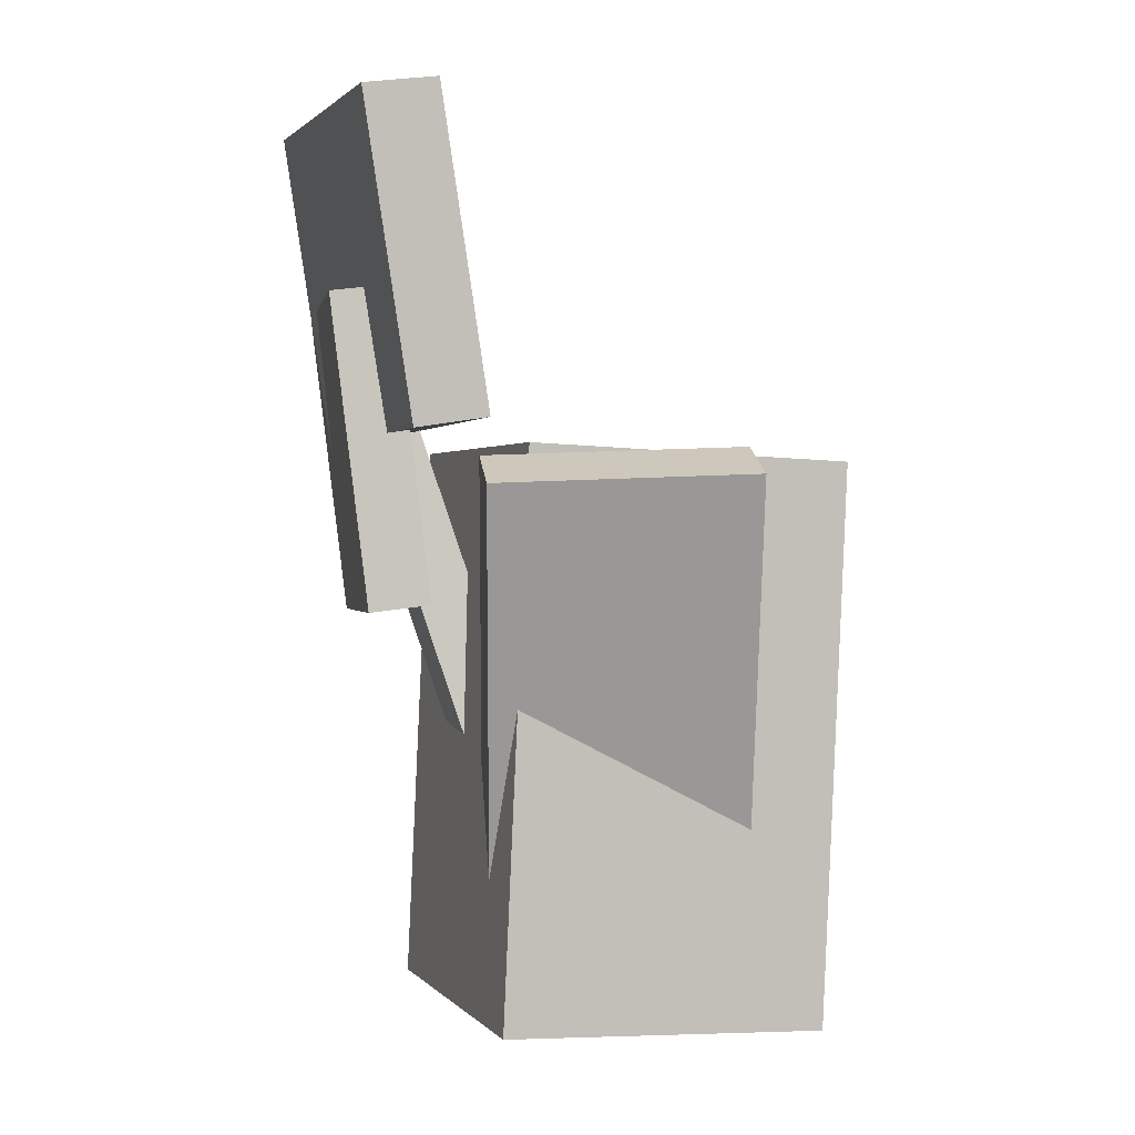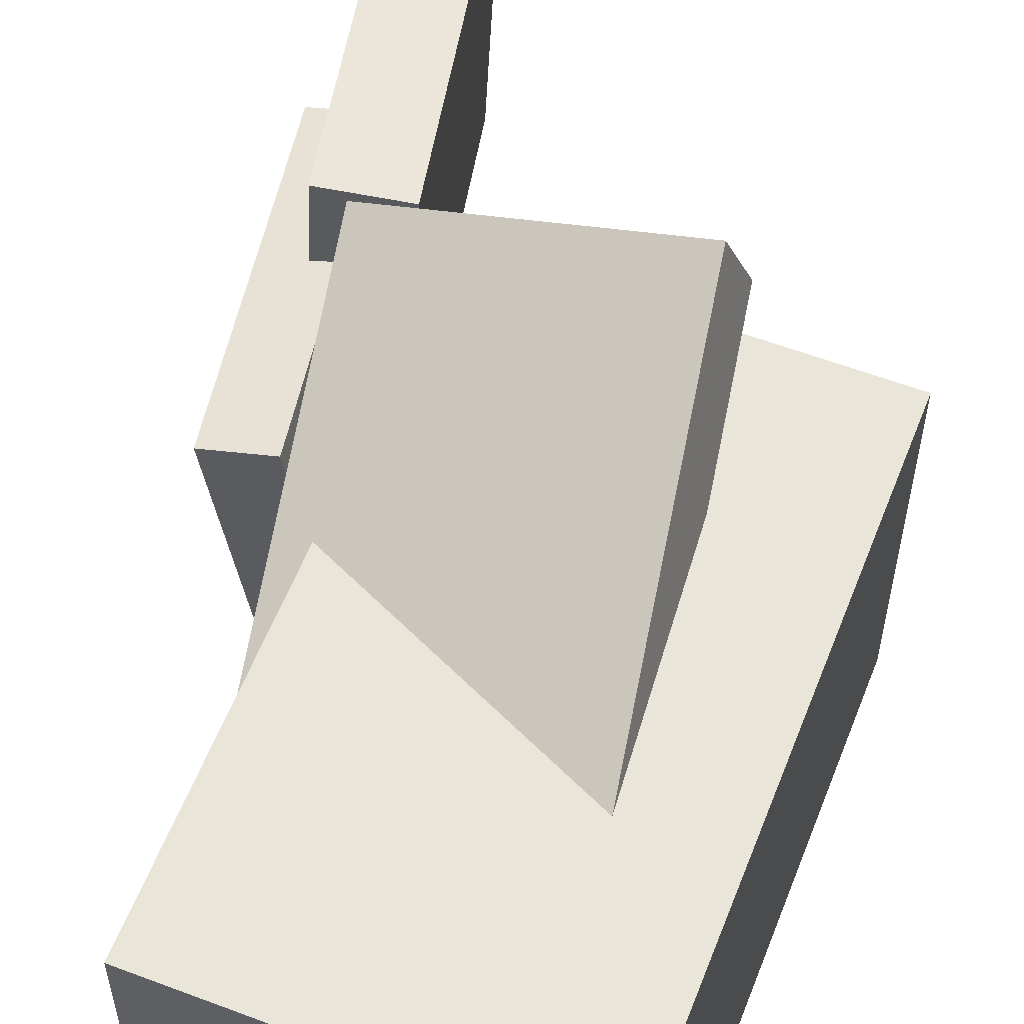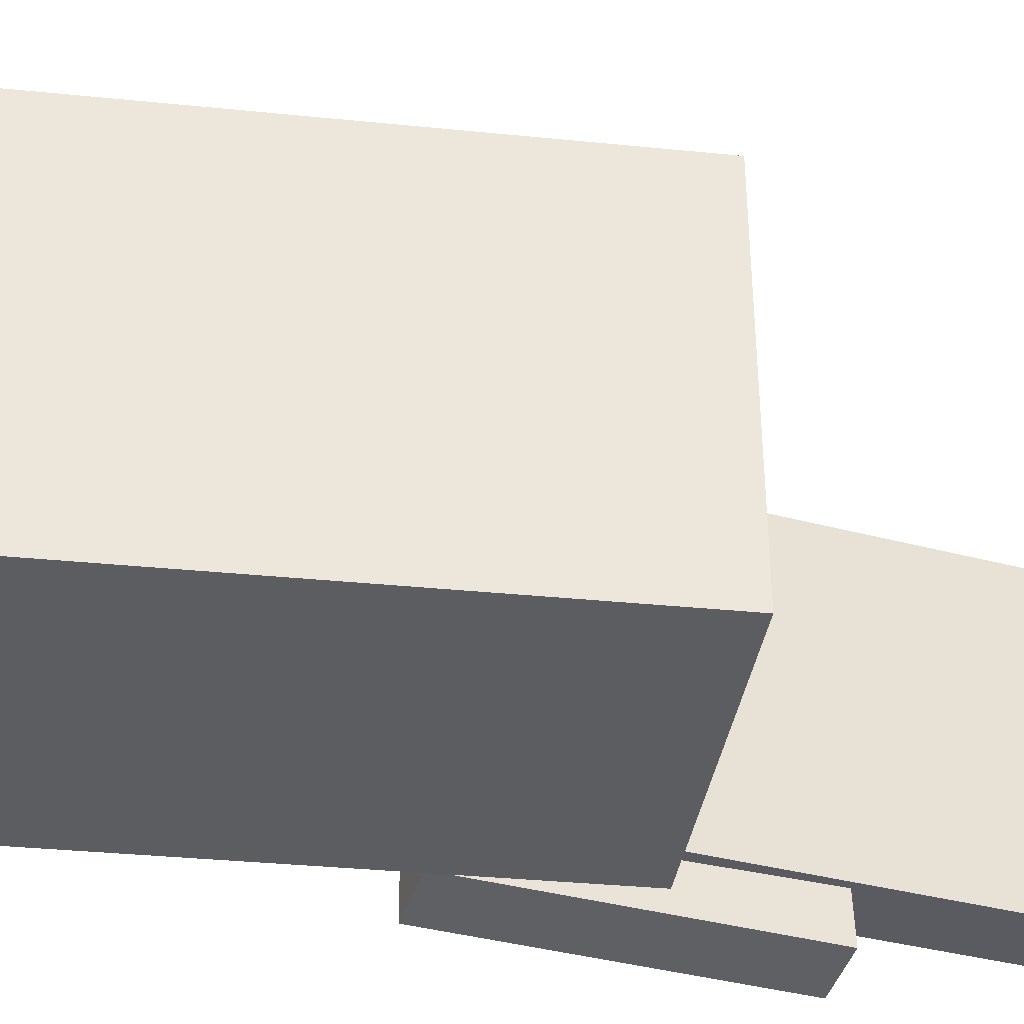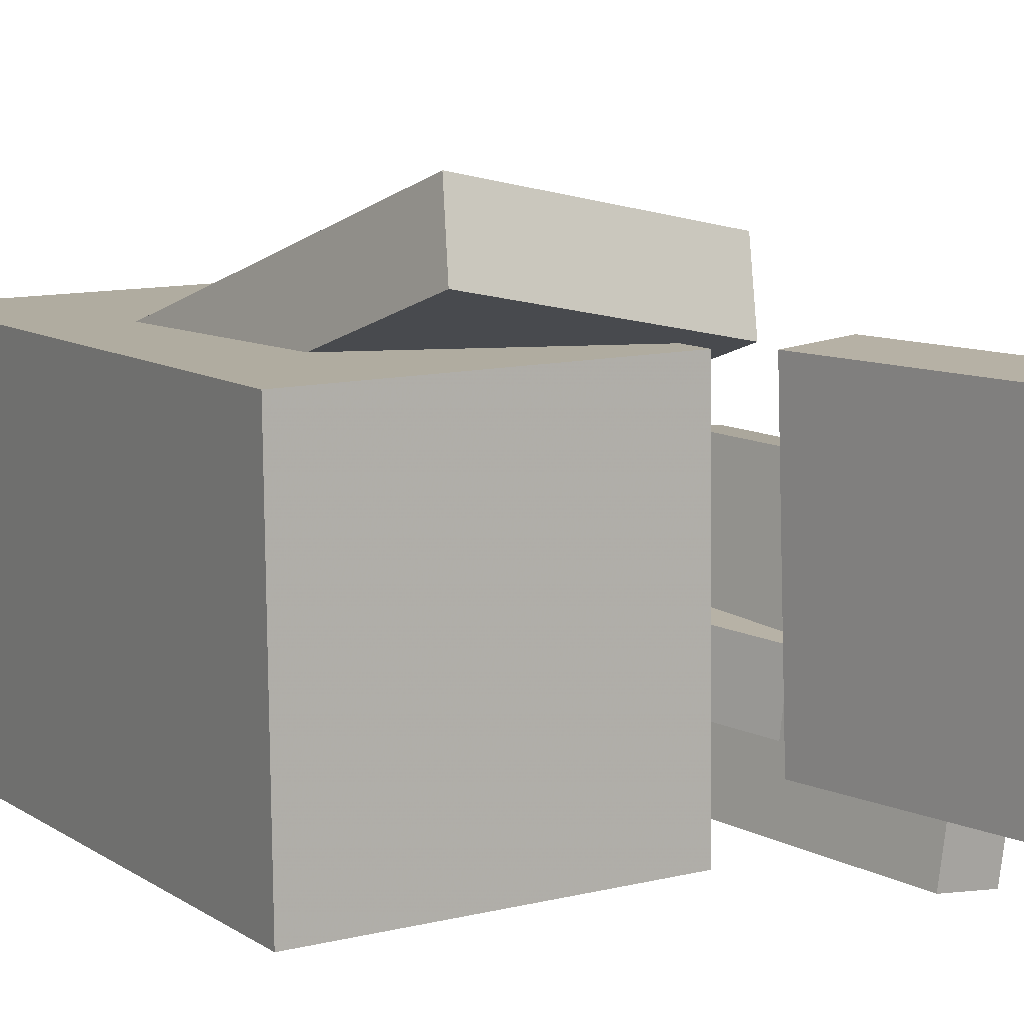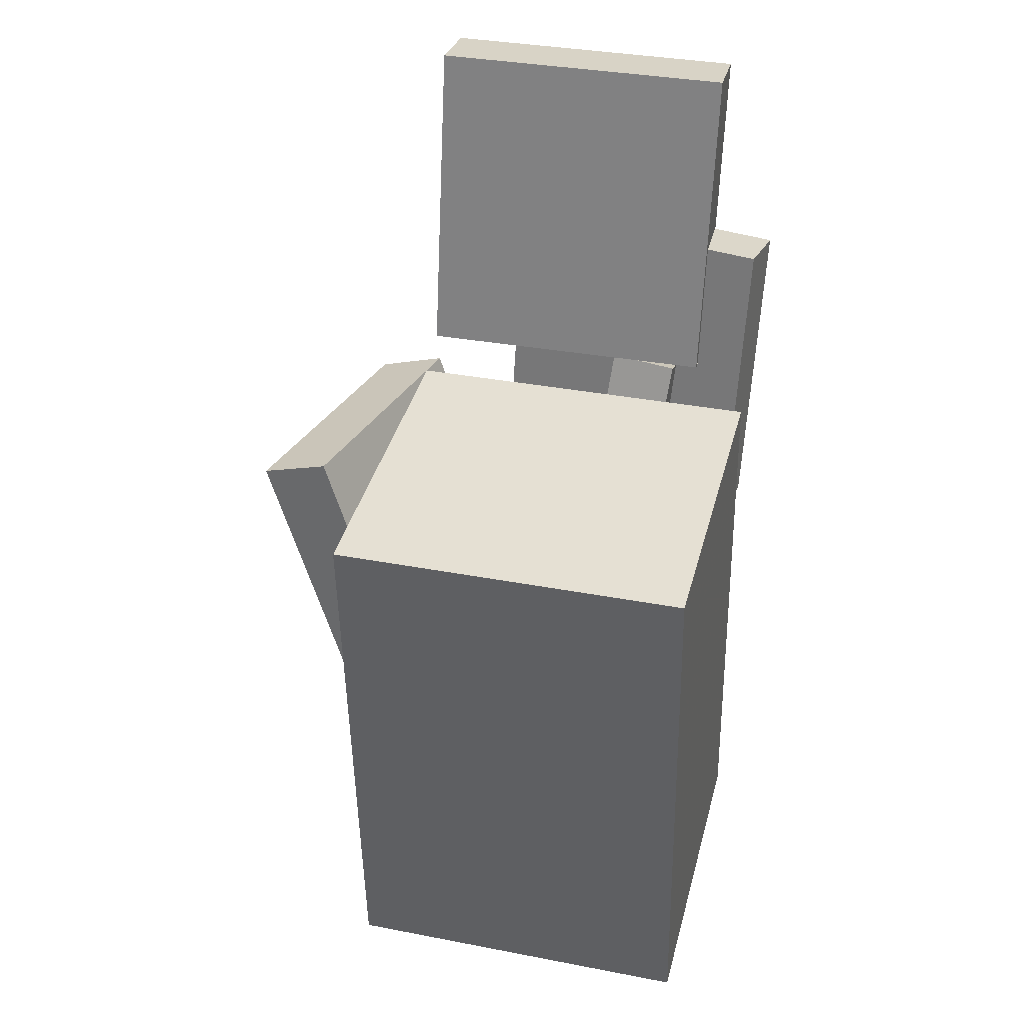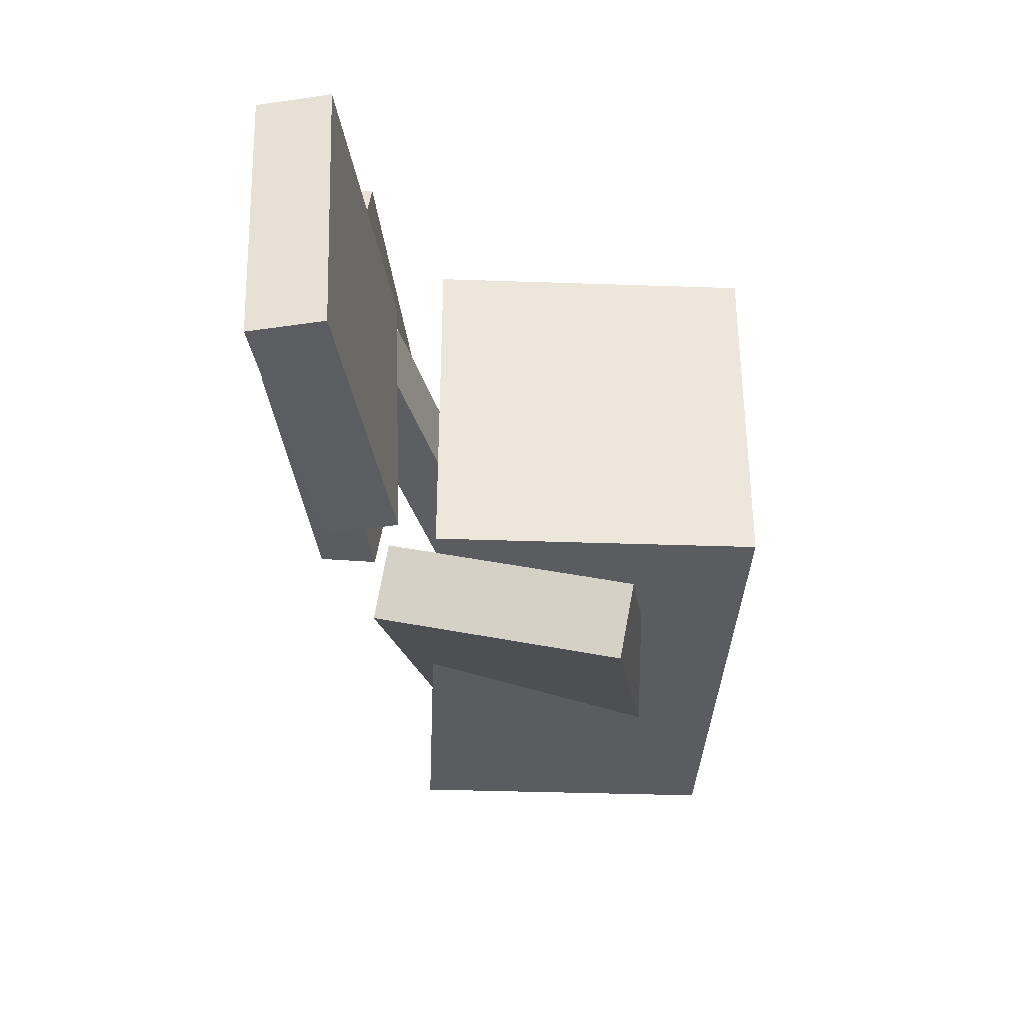
<metadata>
{"format":"obj","ext":"obj","renderer":"f3d","projection":"perspective","resolution":1024,"background":"white","views":[{"elev":0.5,"azim":-18.4,"up":"+Y"},{"elev":57.5,"azim":18.8,"up":"+Z"},{"elev":-36.0,"azim":79.4,"up":"+Z"},{"elev":10.3,"azim":146.1,"up":"+Z"},{"elev":36.2,"azim":104.9,"up":"+Y"},{"elev":54.6,"azim":0.5,"up":"+Y"}]}
</metadata>
<code>
v -0.1123 0.1031 0.1154
v -0.06943 -0.2692 -0.02291
v -0.122 0.08315 0.1663
v -0.07919 -0.2892 0.0279
v 0.06722 0.11 0.1526
v 0.1101 -0.2624 0.01425
v 0.05747 0.08999 0.2034
v 0.1003 -0.2824 0.06506
f 1.0 7.0 5.0
f 1.0 3.0 7.0
f 1.0 4.0 3.0
f 1.0 2.0 4.0
f 3.0 8.0 7.0
f 3.0 4.0 8.0
f 5.0 7.0 8.0
f 5.0 8.0 6.0
f 1.0 5.0 6.0
f 1.0 6.0 2.0
f 2.0 6.0 8.0
f 2.0 8.0 4.0
v -0.09637 -0.287 -0.1405
v -0.09477 -0.289 0.1125
v -0.07886 0.1146 -0.1374
v -0.07725 0.1126 0.1156
v 0.1395 -0.2972 -0.1421
v 0.1411 -0.2993 0.1109
v 0.157 0.1043 -0.139
v 0.1586 0.1023 0.114
f 9.0 15.0 13.0
f 9.0 11.0 15.0
f 9.0 12.0 11.0
f 9.0 10.0 12.0
f 11.0 16.0 15.0
f 11.0 12.0 16.0
f 13.0 15.0 16.0
f 13.0 16.0 14.0
f 9.0 13.0 14.0
f 9.0 14.0 10.0
f 10.0 14.0 16.0
f 10.0 16.0 12.0
v -0.139 0.3542 0.1144
v -0.1042 0.1291 0.1151
v -0.1489 0.3521 -0.09558
v -0.1141 0.1269 -0.09487
v -0.1928 0.3459 0.117
v -0.158 0.1208 0.1177
v -0.2027 0.3438 -0.09296
v -0.1679 0.1186 -0.09226
f 17.0 23.0 21.0
f 17.0 19.0 23.0
f 17.0 20.0 19.0
f 17.0 18.0 20.0
f 19.0 24.0 23.0
f 19.0 20.0 24.0
f 21.0 23.0 24.0
f 21.0 24.0 22.0
f 17.0 21.0 22.0
f 17.0 22.0 18.0
f 18.0 22.0 24.0
f 18.0 24.0 20.0
v -0.04164 0.05608 0.08542
v -0.04069 -0.00365 0.08644
v 0.1216 0.05873 0.09053
v 0.1226 -0.0009917 0.09154
v -0.03489 0.05255 -0.1286
v -0.03395 -0.007172 -0.1276
v 0.1284 0.05521 -0.1235
v 0.1293 -0.004514 -0.1225
f 25.0 31.0 29.0
f 25.0 27.0 31.0
f 25.0 28.0 27.0
f 25.0 26.0 28.0
f 27.0 32.0 31.0
f 27.0 28.0 32.0
f 29.0 31.0 32.0
f 29.0 32.0 30.0
f 25.0 29.0 30.0
f 25.0 30.0 26.0
f 26.0 30.0 32.0
f 26.0 32.0 28.0
v -0.1729 0.2151 -0.1375
v -0.2 0.217 0.05028
v -0.1299 0.2204 -0.1313
v -0.157 0.2223 0.05643
v -0.1467 -0.004916 -0.1315
v -0.1738 -0.003012 0.05629
v -0.1037 0.0003703 -0.1253
v -0.1308 0.002274 0.06244
f 33.0 39.0 37.0
f 33.0 35.0 39.0
f 33.0 36.0 35.0
f 33.0 34.0 36.0
f 35.0 40.0 39.0
f 35.0 36.0 40.0
f 37.0 39.0 40.0
f 37.0 40.0 38.0
f 33.0 37.0 38.0
f 33.0 38.0 34.0
f 34.0 38.0 40.0
f 34.0 40.0 36.0
v -0.0266 -0.2798 0.005133
v -0.1548 0.1142 -0.03038
v -0.02361 -0.2831 -0.04239
v -0.1518 0.1109 -0.07791
v 0.01245 -0.267 0.006693
v -0.1157 0.127 -0.02882
v 0.01544 -0.2703 -0.04083
v -0.1127 0.1237 -0.07635
f 41.0 47.0 45.0
f 41.0 43.0 47.0
f 41.0 44.0 43.0
f 41.0 42.0 44.0
f 43.0 48.0 47.0
f 43.0 44.0 48.0
f 45.0 47.0 48.0
f 45.0 48.0 46.0
f 41.0 45.0 46.0
f 41.0 46.0 42.0
f 42.0 46.0 48.0
f 42.0 48.0 44.0

</code>
